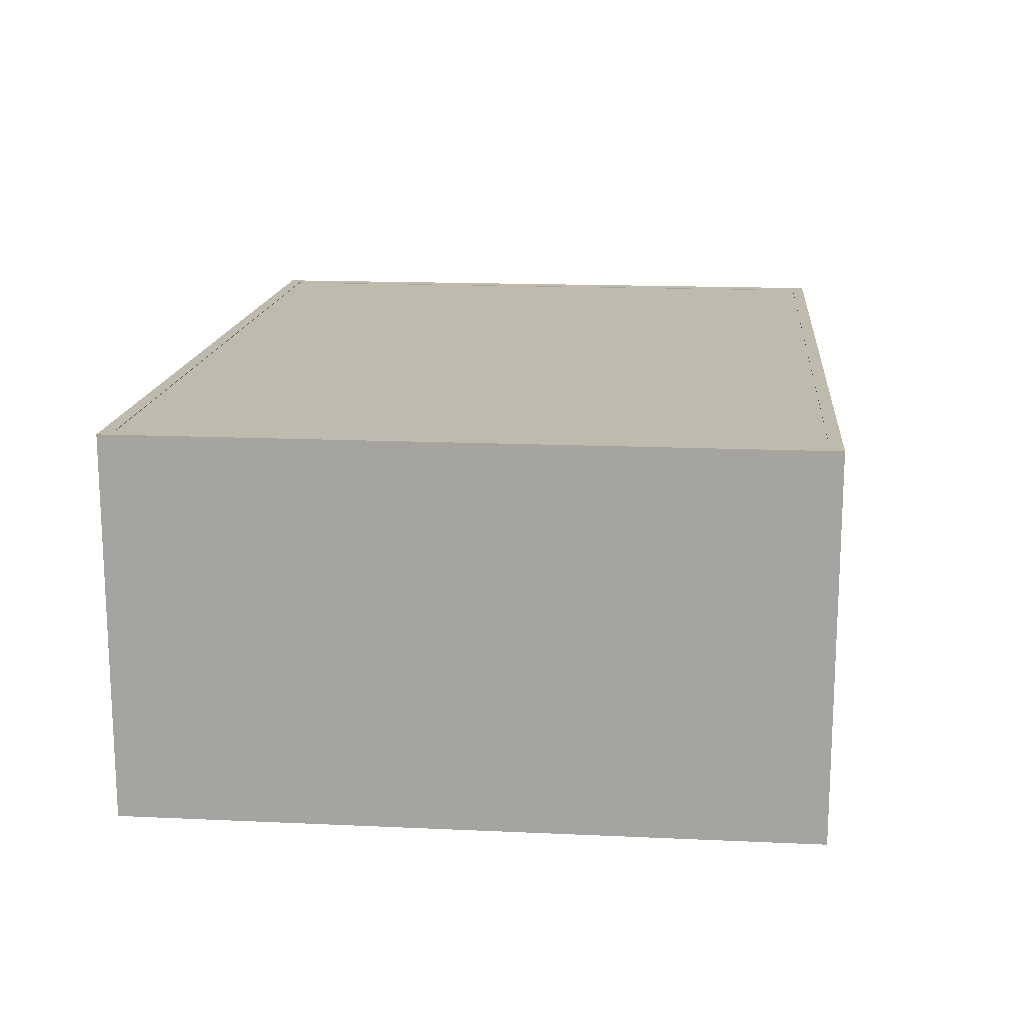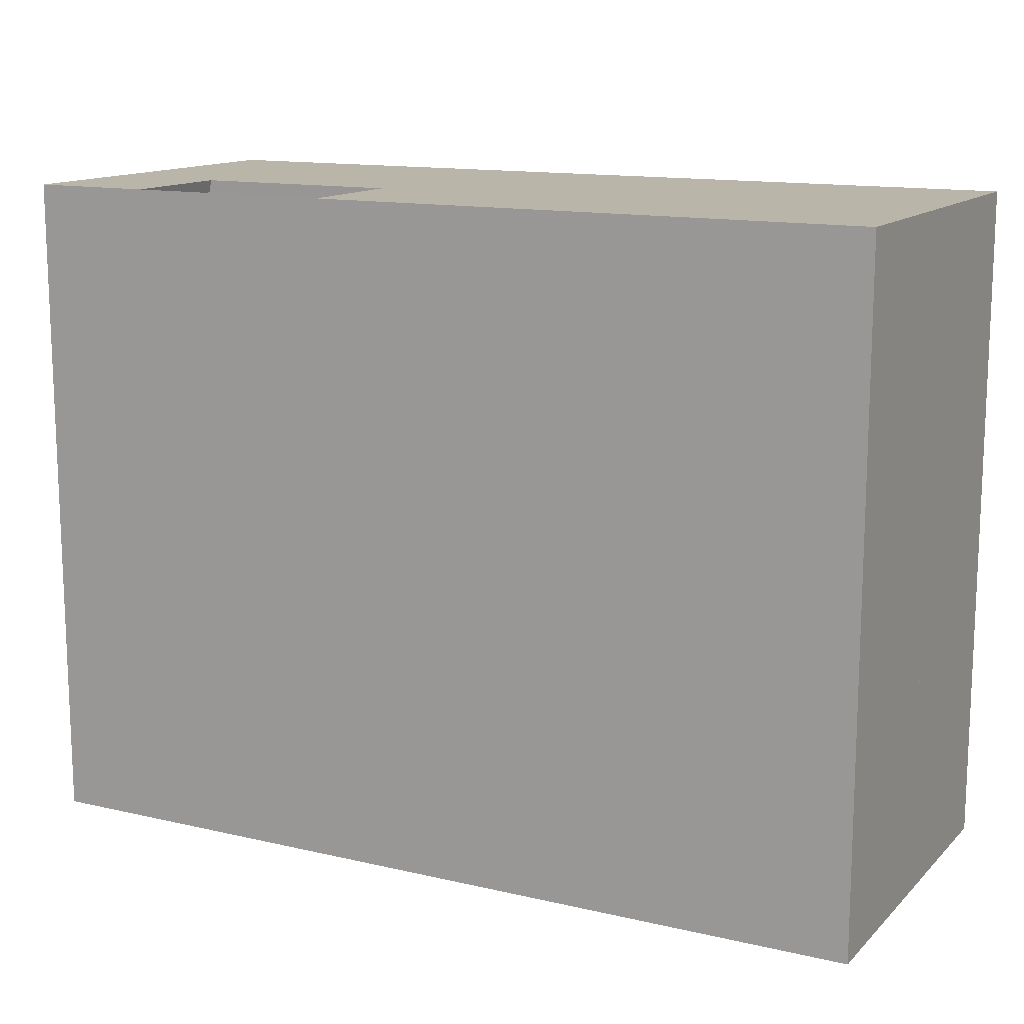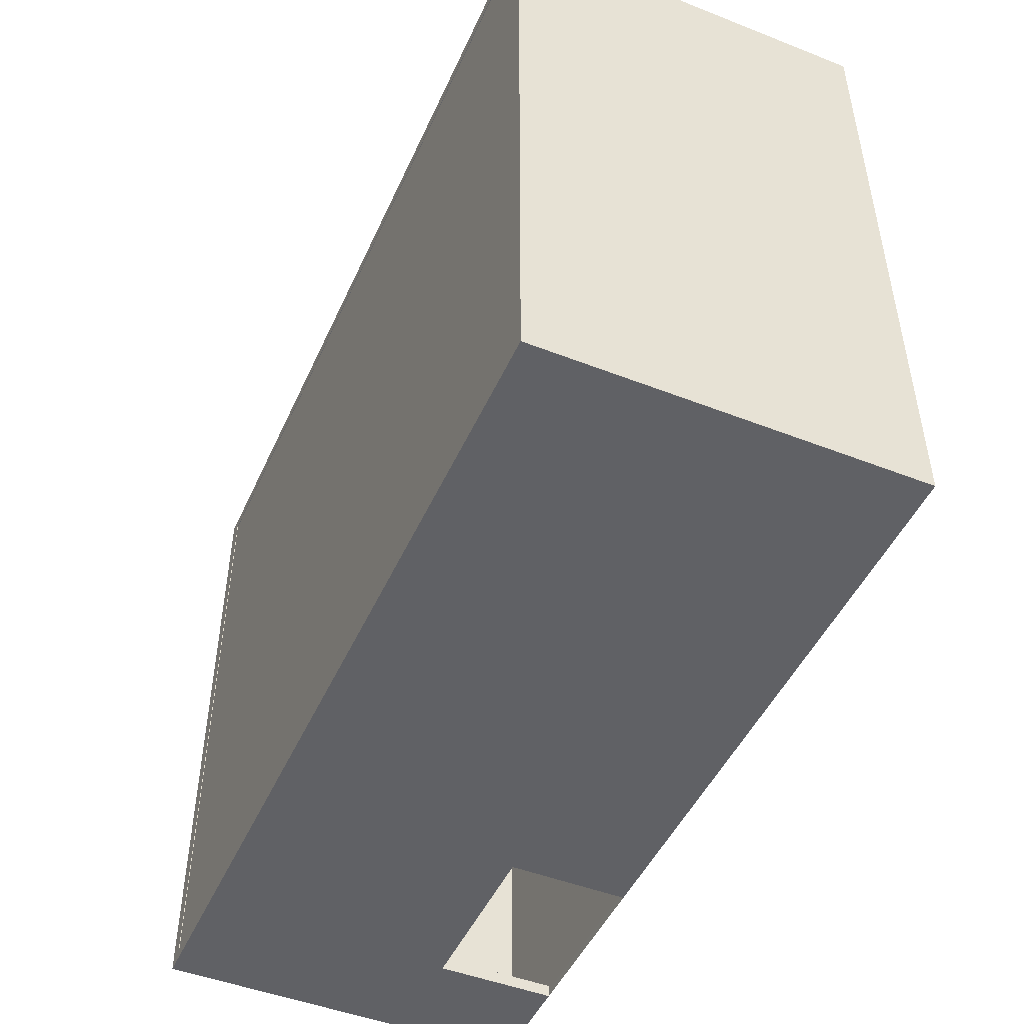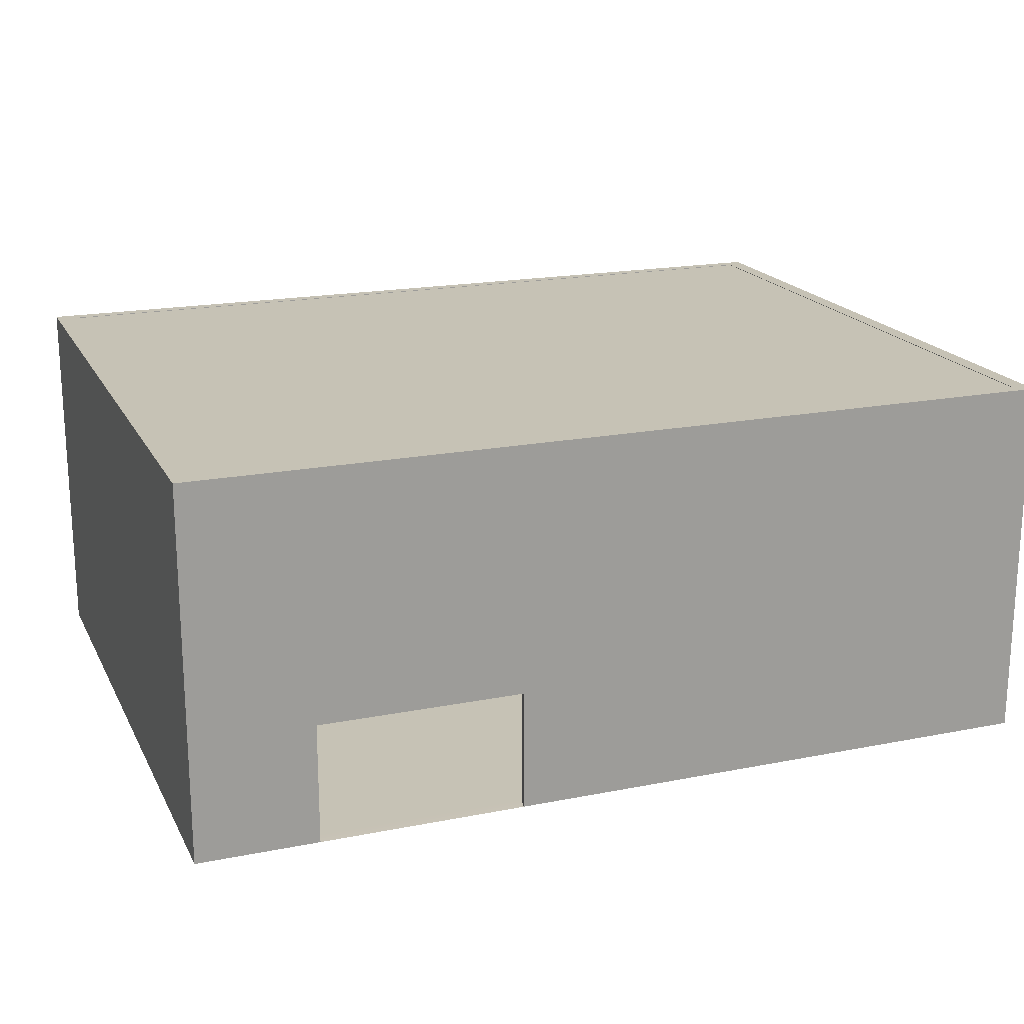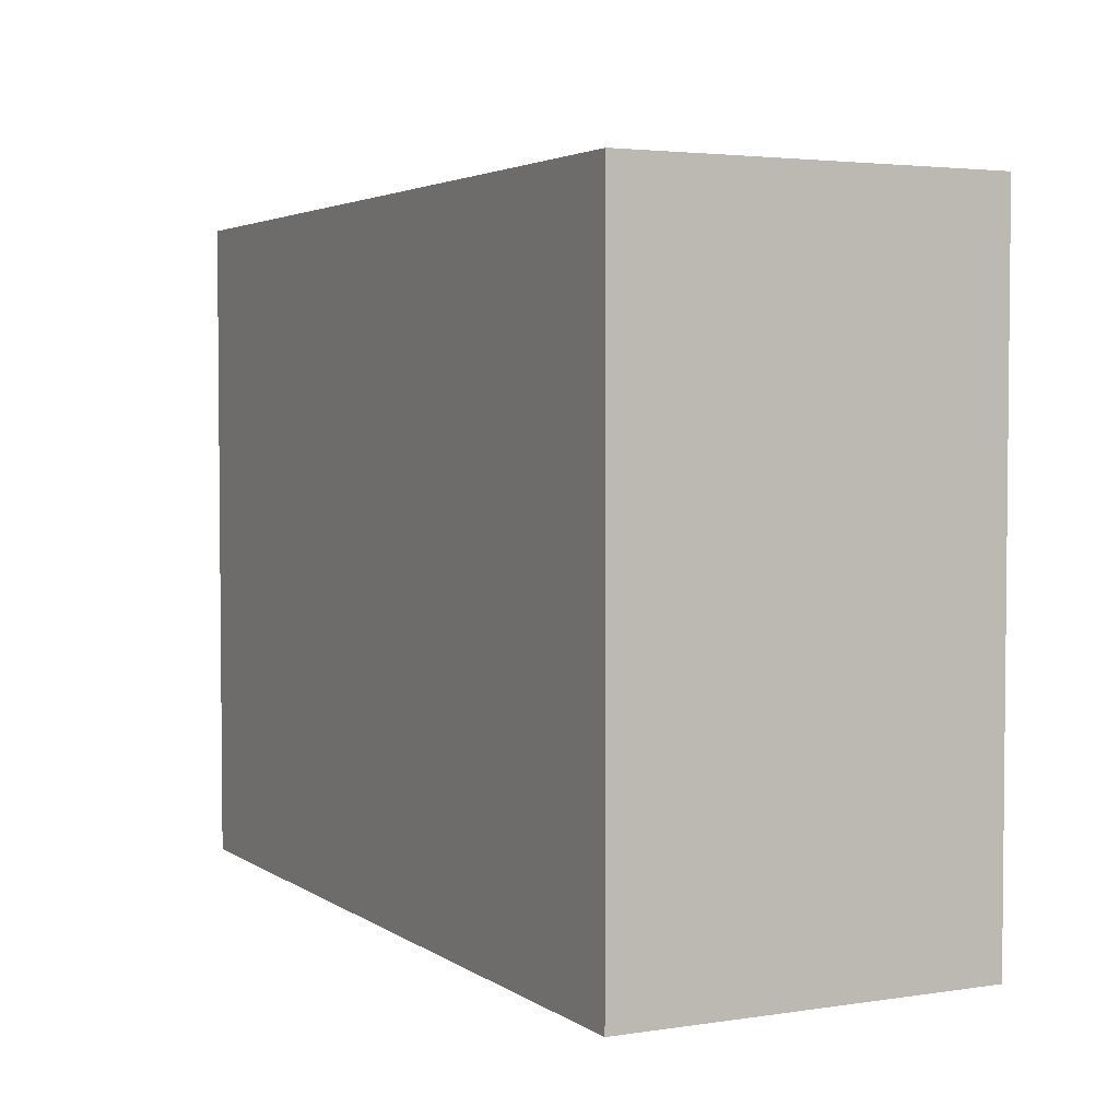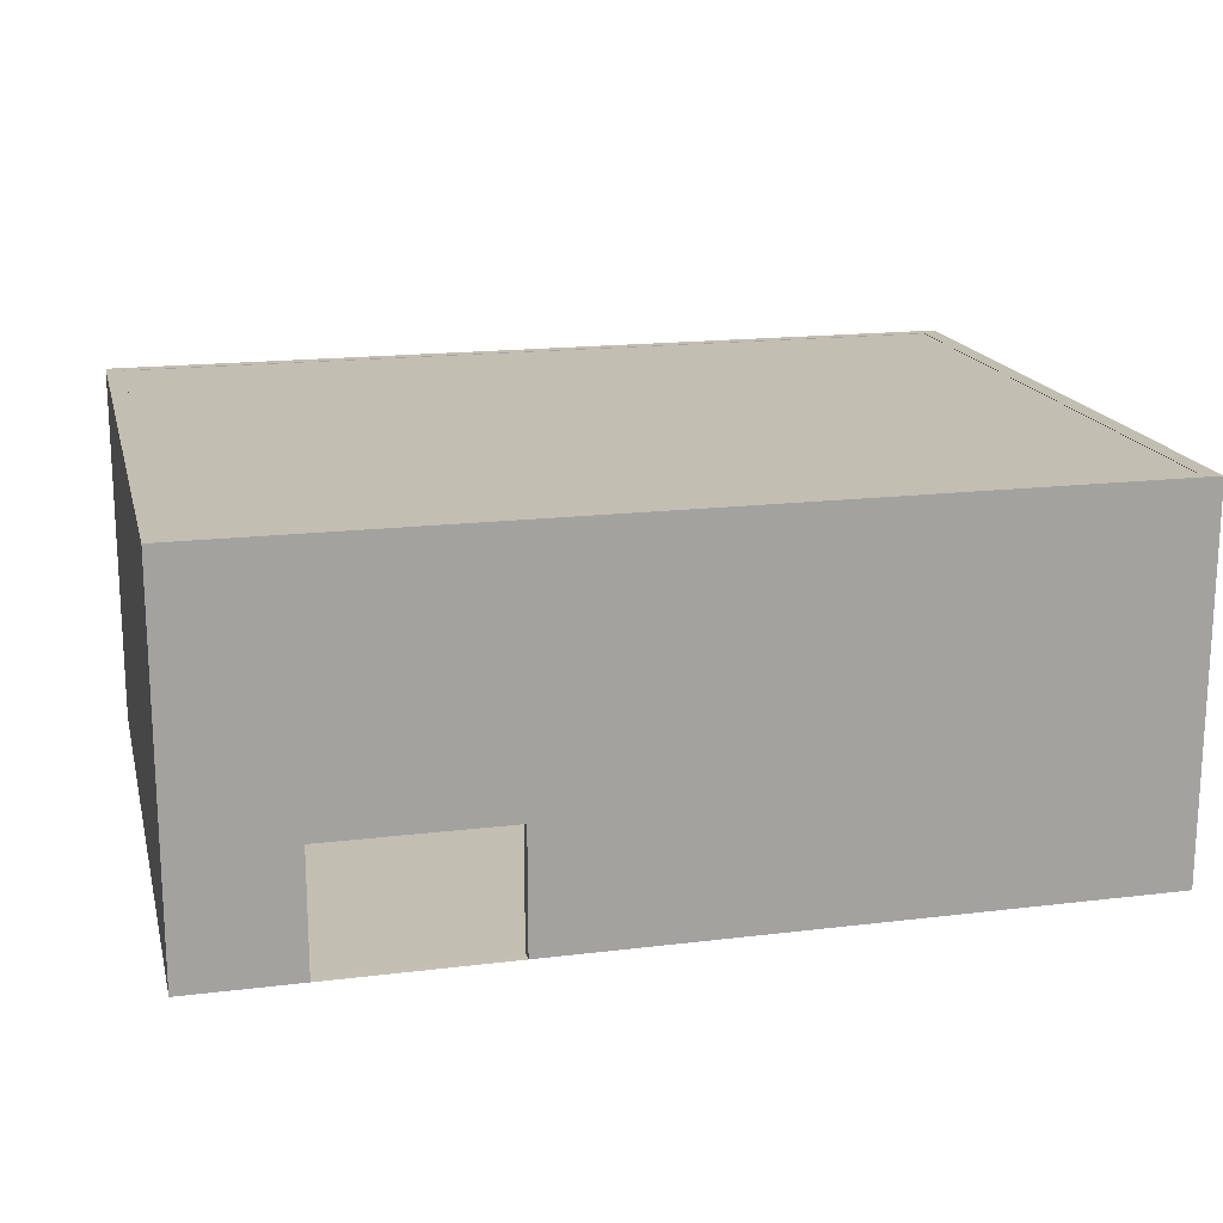
<metadata>
{"format":"obj","ext":"obj","renderer":"f3d","projection":"perspective","resolution":1024,"background":"white","views":[{"elev":15.6,"azim":-84.5,"up":"+Y"},{"elev":13.5,"azim":27.6,"up":"+Z"},{"elev":-48.0,"azim":-113.7,"up":"+Z"},{"elev":18.9,"azim":-20.6,"up":"+Y"},{"elev":3.4,"azim":63.0,"up":"+Z"},{"elev":17.3,"azim":166.4,"up":"+Y"}]}
</metadata>
<code>
g default
v 40.82 -0.02326 30.88
v -40.82 -0.02326 30.88
v 40.82 -0.02326 -30.88
v -40.82 -0.02326 -30.88
v 39.28 -0.003389 -29.71
v -39.28 -0.003389 -29.71
v -39.28 -0.003389 29.71
v 39.28 -0.003389 29.71
v 40.82 17.36 -30.88
v -40.82 17.36 -30.88
v -39.28 17.36 -29.71
v 39.28 17.36 -29.71
v -40.82 17.36 30.88
v -39.28 17.36 29.71
v 40.82 17.36 30.88
v 39.28 17.36 29.71
v 30.45 -0.02326 -30.88
v 13.93 -0.02326 -30.88
v 13.61 17.36 -30.88
v -13.61 17.36 -30.88
v -10.21 -0.003391 29.71
v -29.84 -0.003391 29.71
v 13.09 17.36 29.71
v -13.09 17.36 29.71
v 30.45 -0.003389 -29.71
v 13.94 -0.003389 -29.71
v 13.09 17.36 -29.71
v -13.09 17.36 -29.71
v -10.45 -0.02326 30.88
v -29.6 -0.02326 30.88
v 13.61 17.36 30.88
v -13.61 17.36 30.88
v 30.45 11.03 -30.88
v 13.93 11.03 -30.88
v -10.21 11.23 29.71
v -29.84 11.23 29.71
v 30.45 11.04 -29.71
v 13.94 11.04 -29.71
v -10.45 11.22 30.88
v -29.6 11.22 30.88
v 40.82 17.07 30.88
v -40.82 17.07 30.88
v 40.82 17.07 -30.88
v -40.82 17.07 -30.88
v 39.28 17.09 -29.71
v -39.28 17.09 -29.71
v -39.28 17.09 29.71
v 39.28 17.09 29.71
v 40.82 34.45 -30.88
v -40.82 34.45 -30.88
v -39.28 34.45 -29.71
v 39.28 34.45 -29.71
v -40.82 34.45 30.88
v -39.28 34.45 29.71
v 40.82 34.45 30.88
v 39.28 34.45 29.71
v -40.05 32.76 30.19
v 40.05 32.76 30.19
v -40.05 34.4 30.19
v 40.05 34.4 30.19
v -40.05 34.4 -30.19
v 40.05 34.4 -30.19
v -40.05 32.76 -30.19
v 40.05 32.76 -30.19
g group_pasted__group1_pasted__pasted__pCube1
f 1 29 3
f 3 29 17
f 17 29 18
f 18 29 4
f 2 4 30
f 29 30 4
f 5 25 8
f 6 7 26
f 25 26 8
f 7 22 26
f 22 21 26
f 26 21 8
f 15 1 9
f 9 1 3
f 9 19 12
f 12 19 27
f 10 11 20
f 11 28 20
f 19 20 27
f 20 28 27
f 10 13 11
f 11 13 14
f 13 32 14
f 14 32 24
f 15 16 31
f 16 23 31
f 32 31 24
f 31 23 24
f 15 9 16
f 16 9 12
f 27 37 12
f 12 37 5
f 5 37 25
f 2 13 4
f 4 13 10
f 7 6 14
f 14 6 11
f 8 21 16
f 16 21 23
f 21 35 23
f 5 8 12
f 12 8 16
f 1 15 29
f 15 31 29
f 31 39 29
f 19 9 33
f 9 3 33
f 3 17 33
f 18 4 34
f 10 20 4
f 20 34 4
f 33 34 19
f 19 34 20
f 24 36 14
f 14 36 7
f 36 22 7
f 23 35 24
f 24 35 36
f 26 38 6
f 11 6 28
f 38 28 6
f 32 13 40
f 13 2 40
f 30 40 2
f 37 27 38
f 38 27 28
f 40 39 32
f 32 39 31
f 17 18 25
f 25 18 26
f 17 25 33
f 33 25 37
f 34 33 38
f 38 33 37
f 18 34 26
f 26 34 38
f 21 22 29
f 29 22 30
f 36 35 40
f 40 35 39
f 36 40 22
f 22 40 30
f 35 21 39
f 39 21 29
f 41 42 44 43
f 45 46 47 48
f 55 41 43 49
f 49 50 51 52
f 50 53 54 51
f 53 55 56 54
f 55 49 52 56
f 45 52 51 46
f 42 53 50 44
f 47 46 51 54
f 48 47 54 56
f 45 48 56 52
f 41 55 53 42
f 43 44 50 49
f 57 58 60 59
f 59 60 62 61
f 61 62 64 63
f 63 64 58 57
f 58 64 62 60
f 63 57 59 61

</code>
